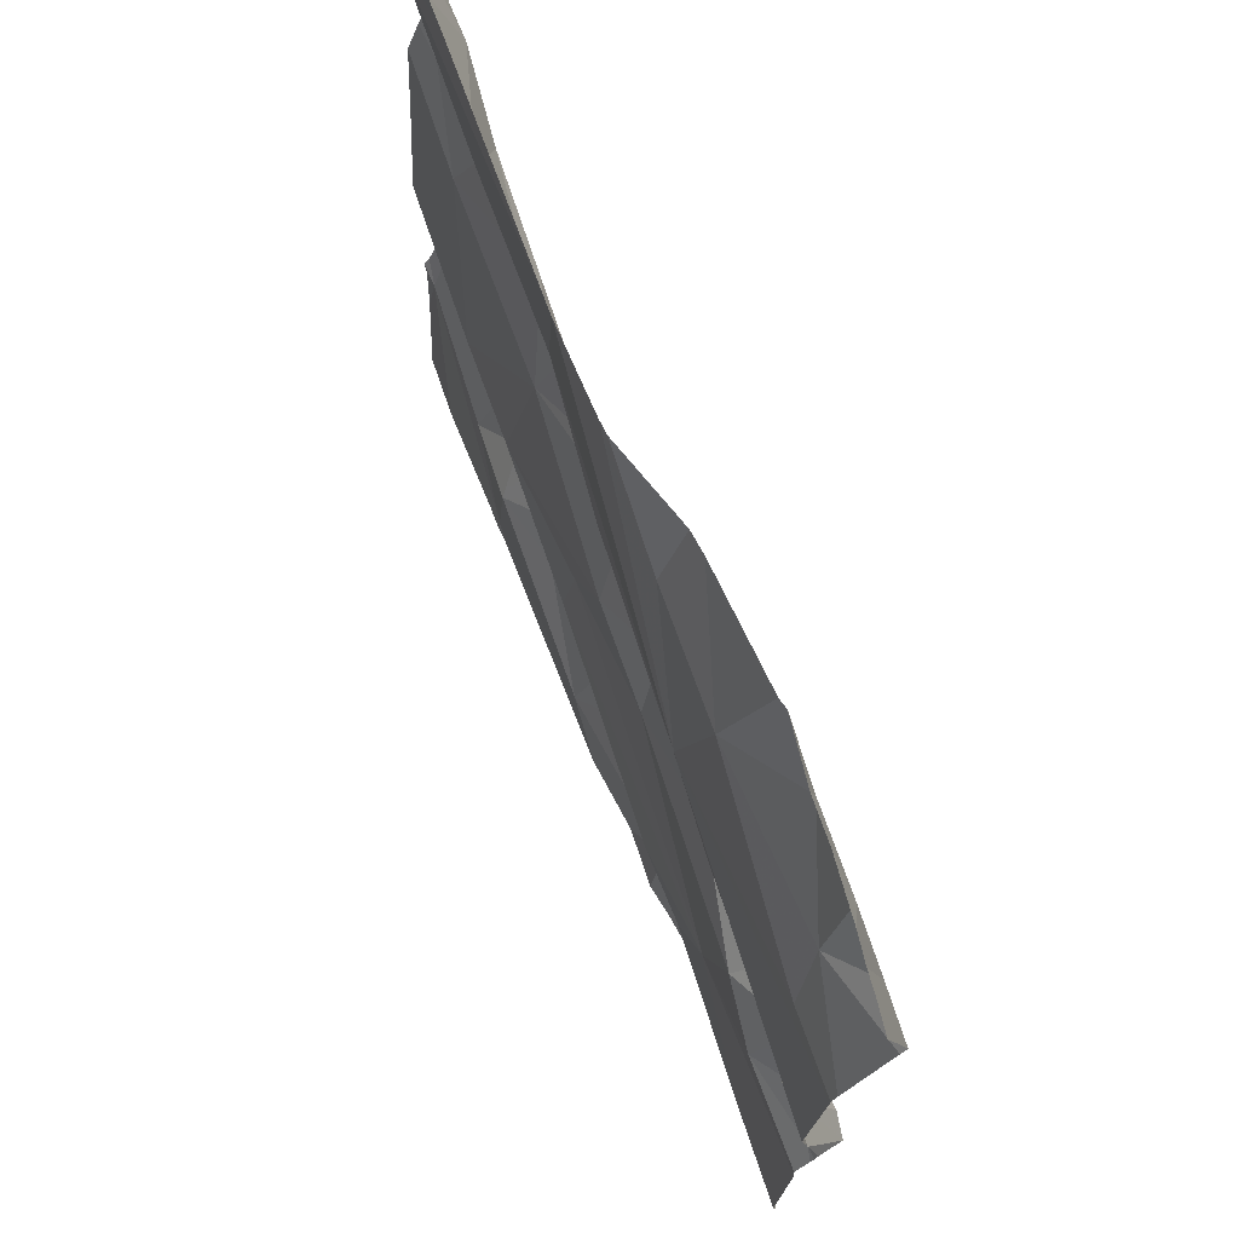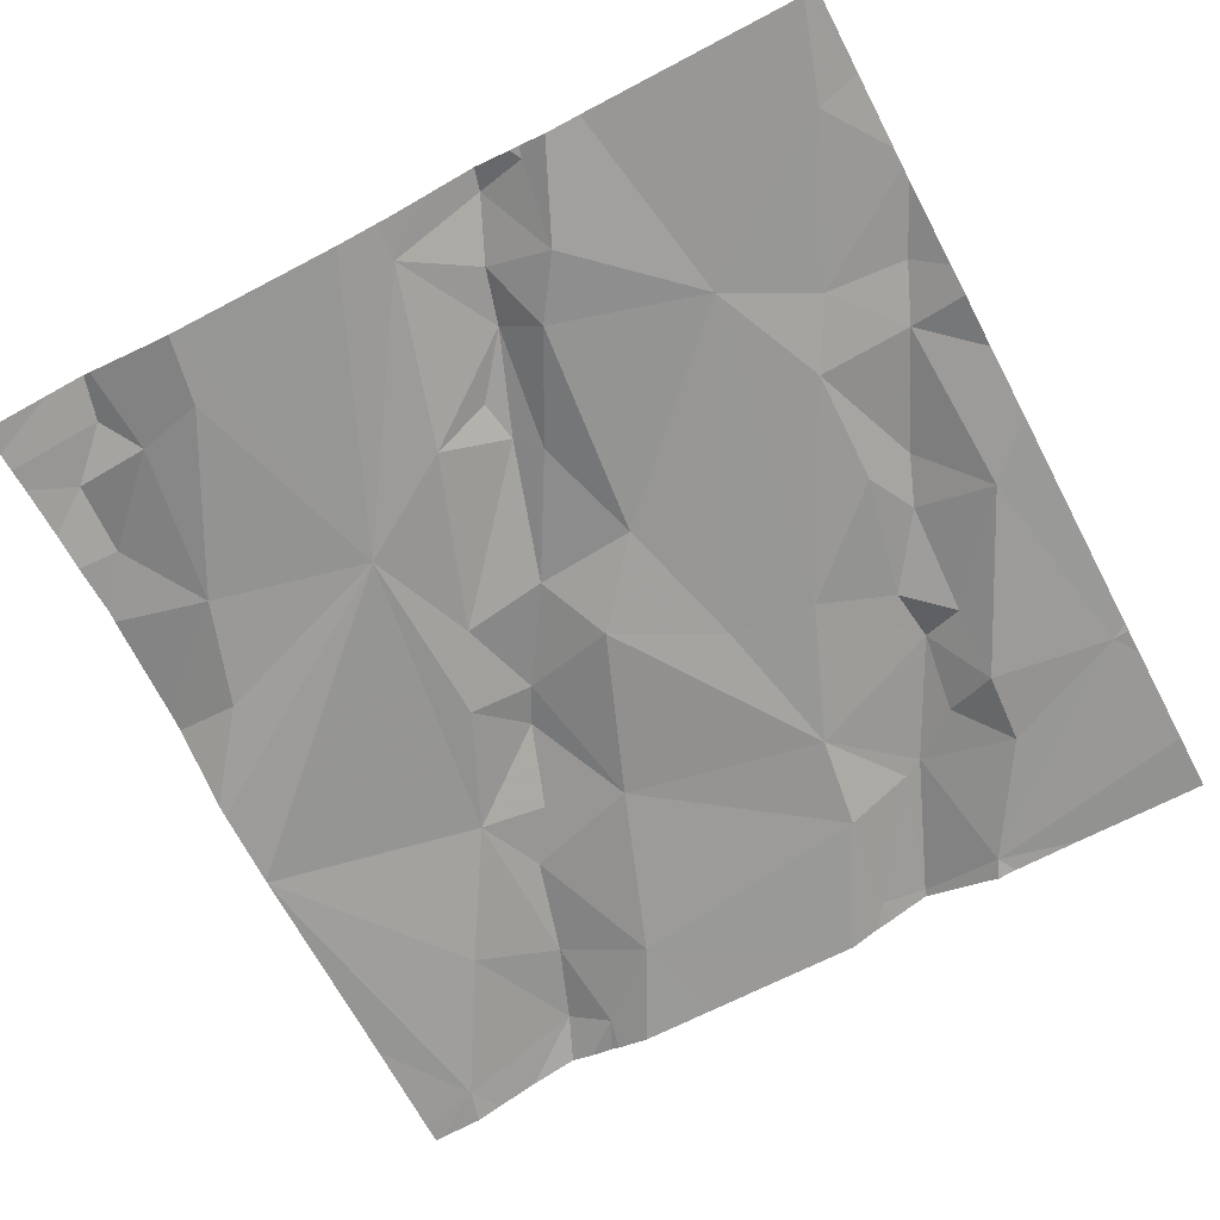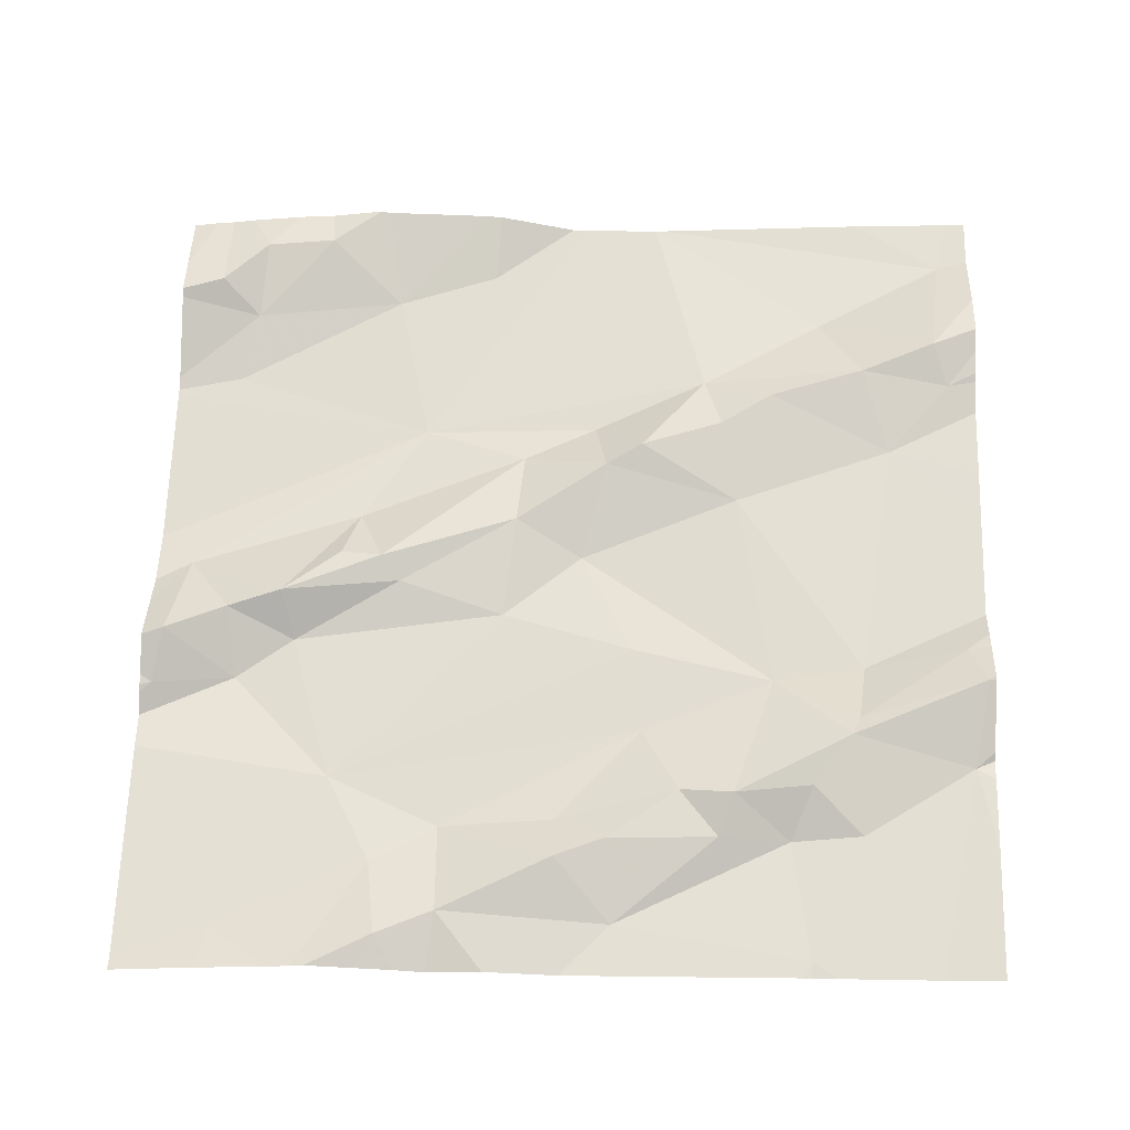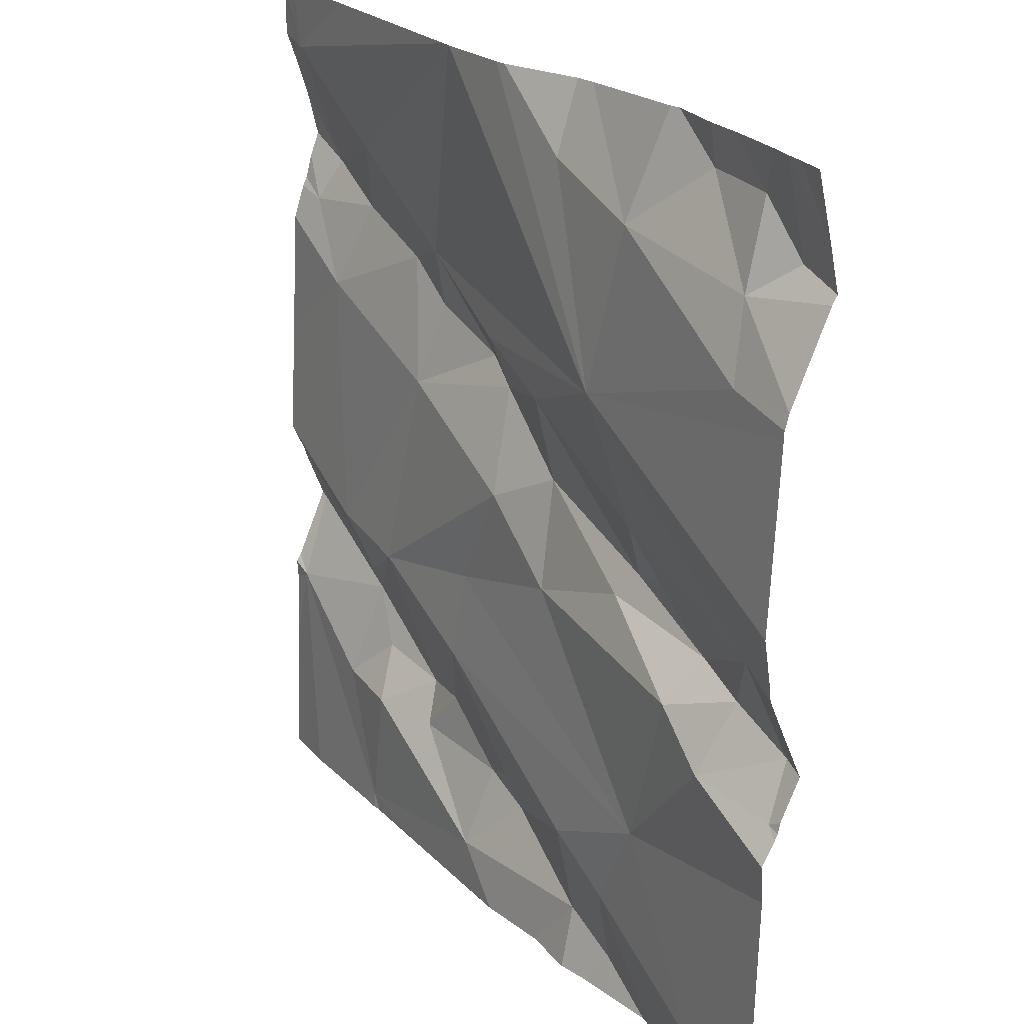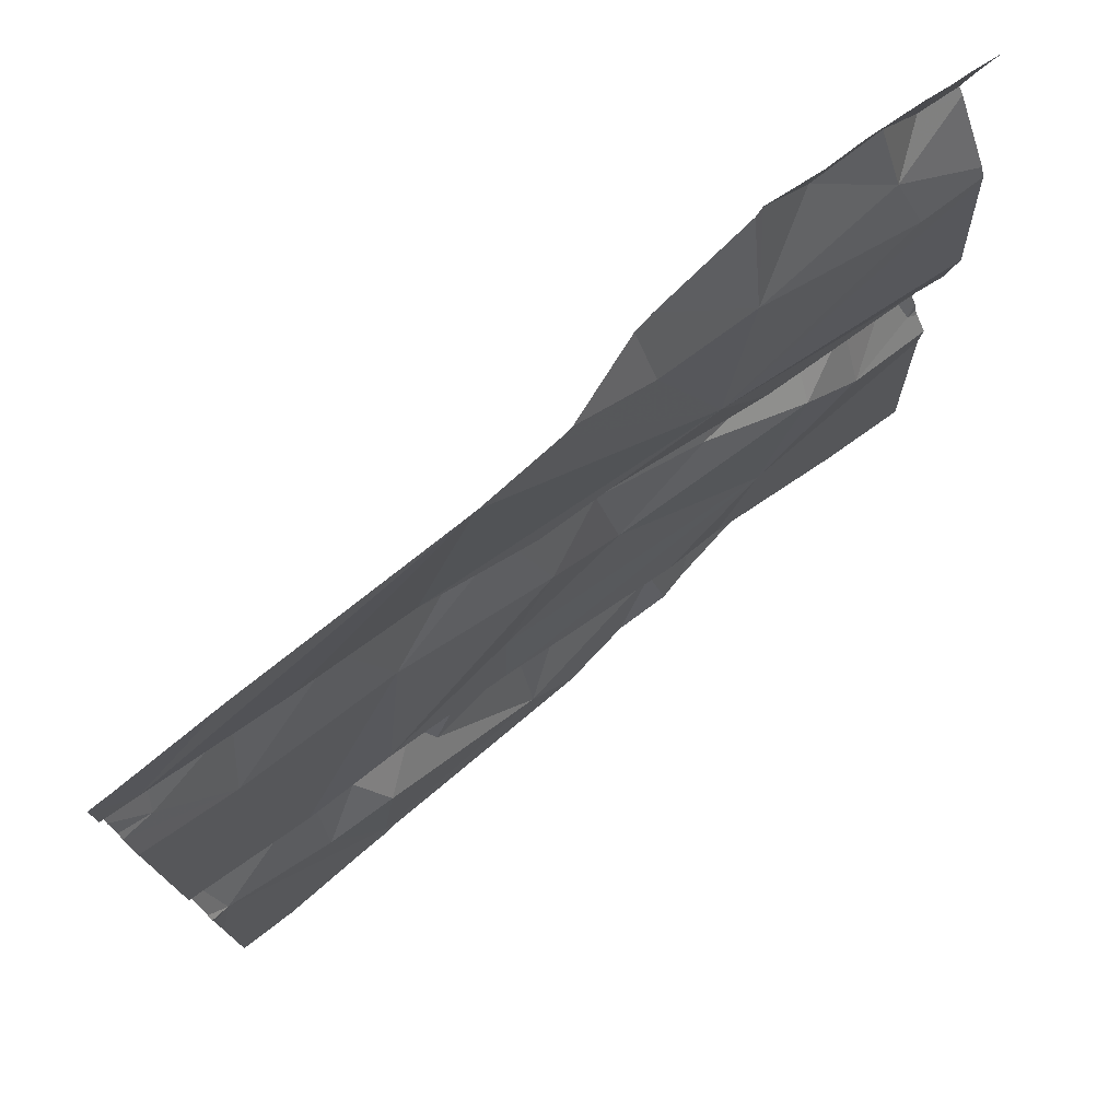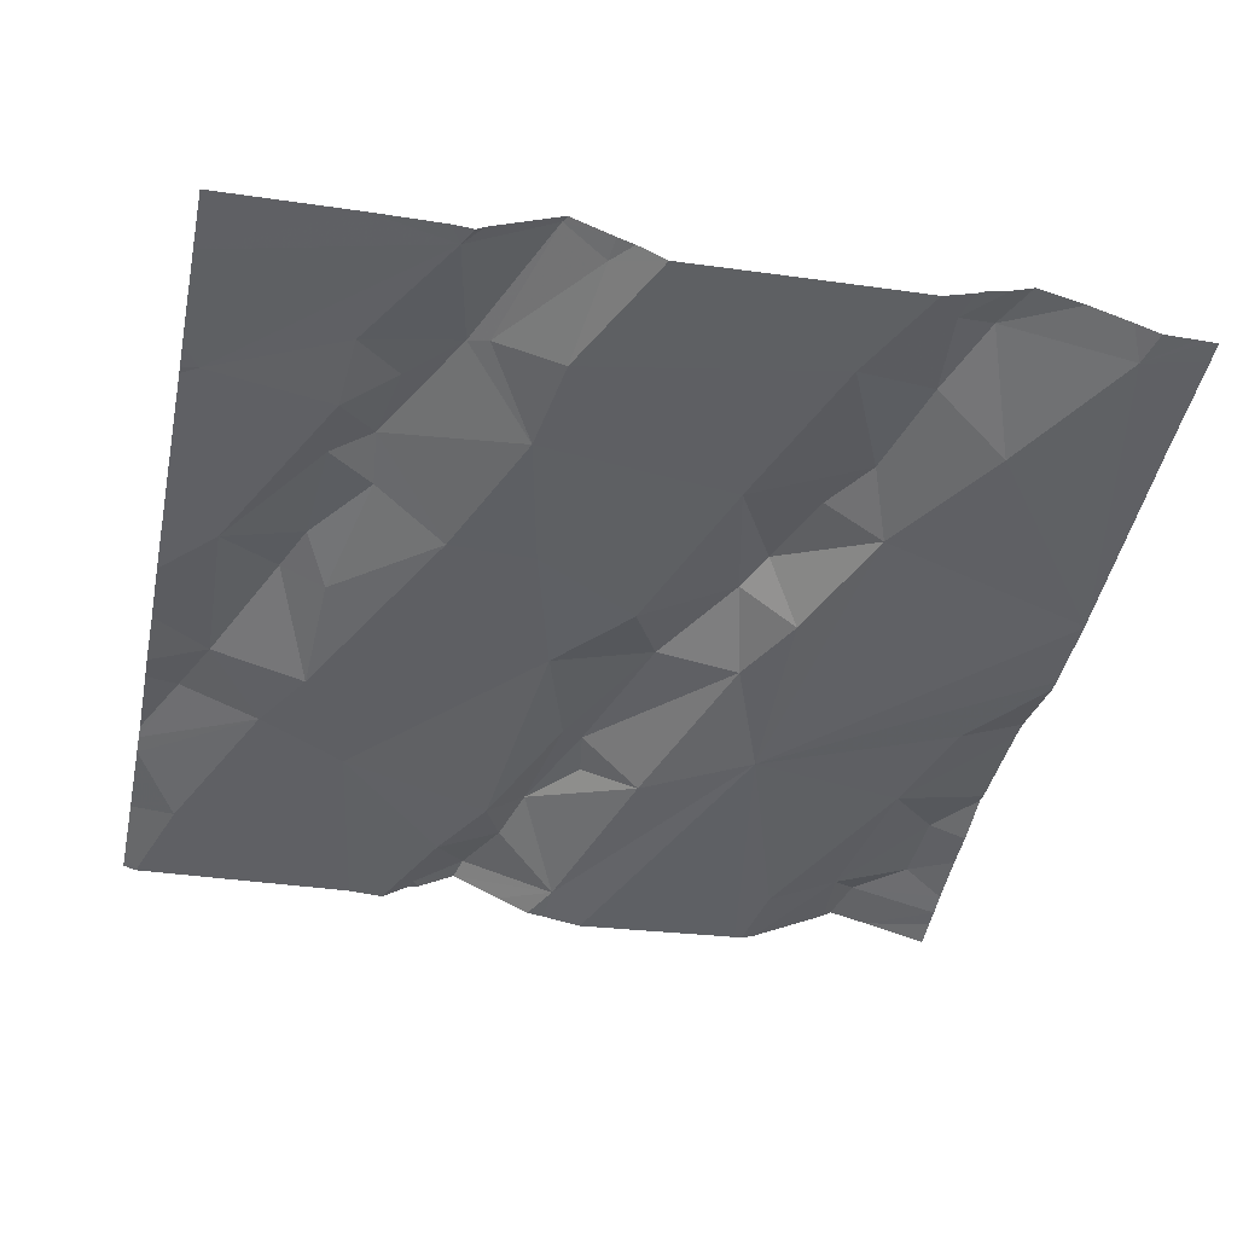
<metadata>
{"format":"obj","ext":"obj","renderer":"f3d","projection":"perspective","resolution":1024,"background":"white","views":[{"elev":73.0,"azim":-114.7,"up":"+Y"},{"elev":-72.5,"azim":-62.2,"up":"+Z"},{"elev":62.4,"azim":1.7,"up":"+Z"},{"elev":22.8,"azim":-124.7,"up":"+Y"},{"elev":76.5,"azim":136.8,"up":"+Y"},{"elev":-41.7,"azim":78.0,"up":"+Z"}]}
</metadata>
<code>
v -31.17 263.4 503.8
v -31.51 263.4 503.8
v -30.99 264.3 503.9
v -31.6 263.4 503.8
v -31.16 263.4 503.8
v -31.73 263.4 503.8
v -31.06 264 503.9
v -30.98 263.8 503.9
v -31.1 263.7 503.9
v -31.25 263.4 503.8
v -31.89 263.4 503.8
v -30.99 264.1 503.9
v -31.01 264.2 503.9
v -30.96 263.7 503.9
v -31.64 263.4 503.8
v -30.98 263.6 503.9
v -31.71 263.4 503.8
v -31.09 263.8 503.9
v -31.13 263.4 503.8
v -31.43 263.4 503.8
v -31.82 263.4 503.8
v -31.02 263.4 503.8
v -31.57 263.4 503.8
v -31.69 263.4 503.8
v -31.11 263.7 503.9
v -30.98 264.4 503.9
v -31.81 264.3 503.9
v -31.64 263.9 503.9
v -31.75 263.8 503.9
v -31.69 263.9 503.9
v -31.74 263.8 503.8
v -31.81 263.8 503.8
v -31.62 263.9 503.8
v -31.77 264.4 503.9
v -31.56 263.5 503.8
v -31.34 263.7 503.8
v -31.19 263.7 503.8
v -31.35 263.8 503.8
v -31.41 263.9 503.8
v -31.43 263.5 503.9
v -31.5 263.8 503.8
v -31.8 263.8 503.8
v -31.69 263.6 503.8
v -31.87 263.9 503.8
v -31.1 263.6 503.9
v -31.15 263.6 503.9
v -31.26 263.6 503.9
v -31.3 263.6 503.9
v -31.24 263.6 503.9
v -31.18 263.6 503.8
v -31.37 263.5 503.8
v -31.16 263.4 503.8
v -31.67 264.4 503.9
v -31.14 264.2 503.9
v -31.09 264.1 503.9
v -31.24 264 503.9
v -31.2 264.1 503.9
v -31.4 264.1 503.8
v -31.27 264.1 503.9
v -31.35 264 503.9
v -31.25 264.1 503.9
v -31.38 263.5 503.9
v -31.67 264 503.8
v -31.73 264.3 503.9
v -31.64 264.2 503.8
v -30.95 263.6 503.9
v -30.95 264 503.9
v -31.8 263.5 503.8
v -30.95 263.6 503.9
v -31.88 263.8 503.9
v -30.95 263.8 503.9
v -30.95 264.3 503.9
v -31.86 264.3 503.9
v -31.83 264.4 503.8
v -31.33 264.4 503.8
v -31.42 264.4 503.8
v -31.81 264.2 503.8
v -31.6 264.1 503.8
v -31.64 263.5 503.8
v -31.83 264.1 503.8
v -30.95 264.3 503.9
v -31.89 263.7 503.8
v -30.95 264.3 503.9
v -30.95 264.3 503.9
v -31.39 264 503.9
v -31.48 264 503.8
v -31.86 264.4 503.8
v -31.62 263.4 503.8
v -31.56 263.6 503.8
v -31.49 263.9 503.9
v -31.73 264.4 503.9
v -31.53 264.3 503.8
v -31.43 263.6 503.8
v -31.91 263.4 503.8
v -31.91 263.6 503.8
v -31.91 263.9 503.8
v -31.91 263.9 503.8
v -31.91 264.1 503.8
v -31.91 264.2 503.9
v -31.43 264.4 503.8
v -31.91 263.7 503.8
v -31.91 263.8 503.8
v -31.91 263.8 503.8
v -31.91 264.3 503.9
v -31.91 264.2 503.9
v -31.91 263.7 503.8
v -31.91 263.7 503.8
v -31.91 264.1 503.8
v -31.91 264.1 503.8
v -31.91 263.9 503.8
v -31.91 263.7 503.8
v -31.91 263.7 503.8
v -30.95 264 503.9
v -30.95 264.2 503.9
v -30.95 264.2 503.9
v -30.95 264.2 503.9
v -30.95 264.1 503.9
v -30.95 264.1 503.9
v -30.95 263.8 503.9
v -30.95 263.7 503.9
v -30.95 263.7 503.9
v -30.95 263.7 503.9
v -30.95 263.8 503.9
v -30.95 264.1 503.9
v -30.95 263.6 503.9
v -31.33 264.4 503.8
v -31.91 263.4 503.8
v -31.01 263.4 503.9
v -30.95 263.4 503.9
v -31.66 264.4 503.9
v -31.55 264.4 503.9
v -31.33 264.4 503.8
v -31.32 264.4 503.8
v -31.09 264.4 503.9
v -31.52 264.4 503.9
v -31.88 264.4 503.8
v -30.95 264.4 503.9
v -31.91 264.4 503.8
f 133 3 134
f 129 125 128
f 128 125 22
f 7 18 71
f 22 52 19
f 9 14 8
f 8 18 9
f 132 78 75
f 11 94 127
f 131 65 92
f 83 13 114
f 3 54 13
f 25 45 16
f 119 14 120
f 14 16 121
f 71 8 123
f 118 7 124
f 10 52 20
f 13 55 12
f 20 51 2
f 130 65 131
f 16 14 25
f 9 25 14
f 126 54 3
f 115 12 116
f 32 42 31
f 37 38 36
f 63 30 28
f 73 27 74
f 78 58 59
f 78 65 80
f 33 28 29
f 28 30 29
f 31 29 32
f 29 31 33
f 21 68 94
f 79 68 6
f 23 88 4
f 35 40 89
f 40 62 93
f 37 36 49
f 55 57 7
f 39 38 37
f 41 38 39
f 44 32 29
f 36 38 43
f 40 35 51
f 36 93 48
f 90 41 39
f 75 59 54
f 63 78 44
f 31 42 43
f 56 39 37
f 31 43 41
f 70 32 44
f 50 45 46
f 25 46 45
f 46 25 49
f 48 62 47
f 49 48 47
f 49 47 50
f 52 50 51
f 50 47 51
f 45 50 52
f 16 45 52
f 25 9 37
f 55 13 54
f 57 61 56
f 56 7 57
f 59 58 60
f 54 59 55
f 85 60 58
f 59 61 57
f 62 51 47
f 18 7 56
f 28 33 90
f 92 78 76
f 75 54 126
f 63 28 86
f 53 65 130
f 64 27 77
f 100 92 76
f 116 12 117
f 21 94 11
f 95 43 101
f 102 44 103
f 115 13 12
f 104 73 87
f 106 82 107
f 76 78 132
f 99 73 105
f 77 27 73
f 40 51 62
f 78 59 75
f 79 43 68
f 80 77 98
f 78 80 108
f 77 80 65
f 86 90 85
f 34 64 91
f 32 70 42
f 29 30 63
f 15 88 24
f 44 29 63
f 70 82 42
f 82 70 102
f 101 42 106
f 24 88 17
f 114 13 115
f 58 86 85
f 37 49 25
f 52 51 20
f 88 79 17
f 51 35 2
f 89 79 35
f 97 78 110
f 78 63 86
f 58 78 86
f 41 43 38
f 39 56 85
f 85 90 39
f 41 90 33
f 41 33 31
f 79 88 35
f 36 48 49
f 89 43 79
f 18 37 9
f 60 85 56
f 55 59 57
f 60 61 59
f 61 60 56
f 55 7 12
f 37 18 56
f 126 3 133
f 65 78 92
f 91 64 53
f 93 62 48
f 43 89 36
f 131 92 135
f 49 50 46
f 40 93 89
f 86 28 90
f 65 64 77
f 93 36 89
f 94 68 95
f 113 7 67
f 53 64 65
f 95 68 43
f 96 44 97
f 67 7 71
f 71 18 8
f 97 44 78
f 98 77 99
f 5 52 1
f 1 52 10
f 99 77 73
f 66 16 69
f 101 43 42
f 102 70 44
f 69 16 125
f 34 27 64
f 103 44 96
f 105 73 104
f 26 81 137
f 106 42 82
f 2 35 23
f 81 3 72
f 107 82 112
f 108 80 98
f 4 88 15
f 109 78 108
f 72 3 84
f 110 78 109
f 83 3 13
f 111 82 102
f 112 82 111
f 87 73 74
f 84 3 83
f 117 12 118
f 23 35 88
f 118 12 7
f 119 8 14
f 74 27 34
f 17 79 6
f 120 14 122
f 121 16 66
f 6 68 21
f 122 14 121
f 19 52 5
f 123 8 119
f 124 7 113
f 26 3 81
f 125 16 22
f 22 16 52
f 134 3 26
f 135 92 100
f 136 104 87
f 138 104 136

</code>
